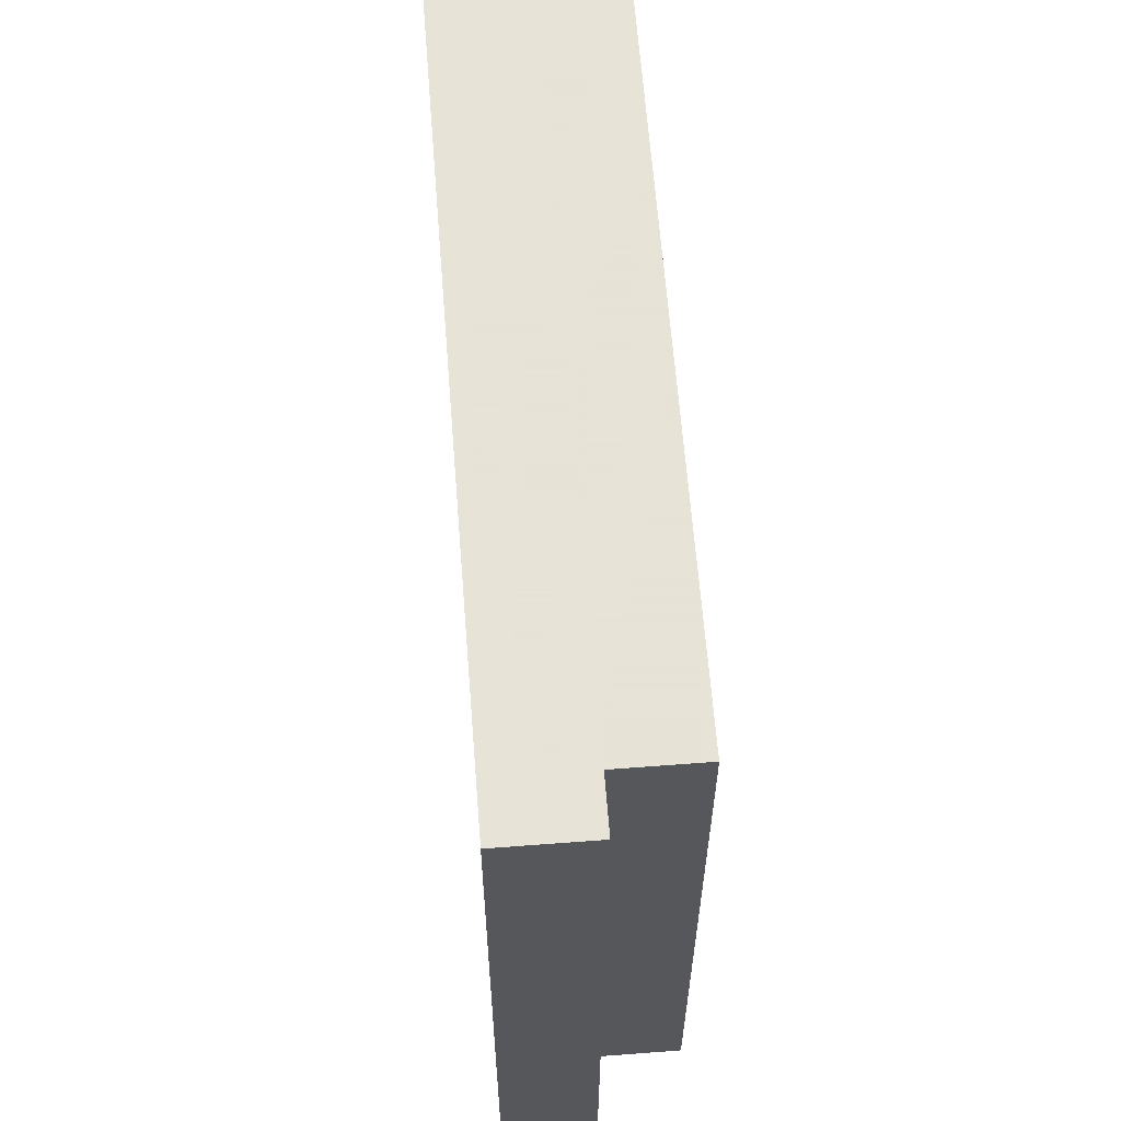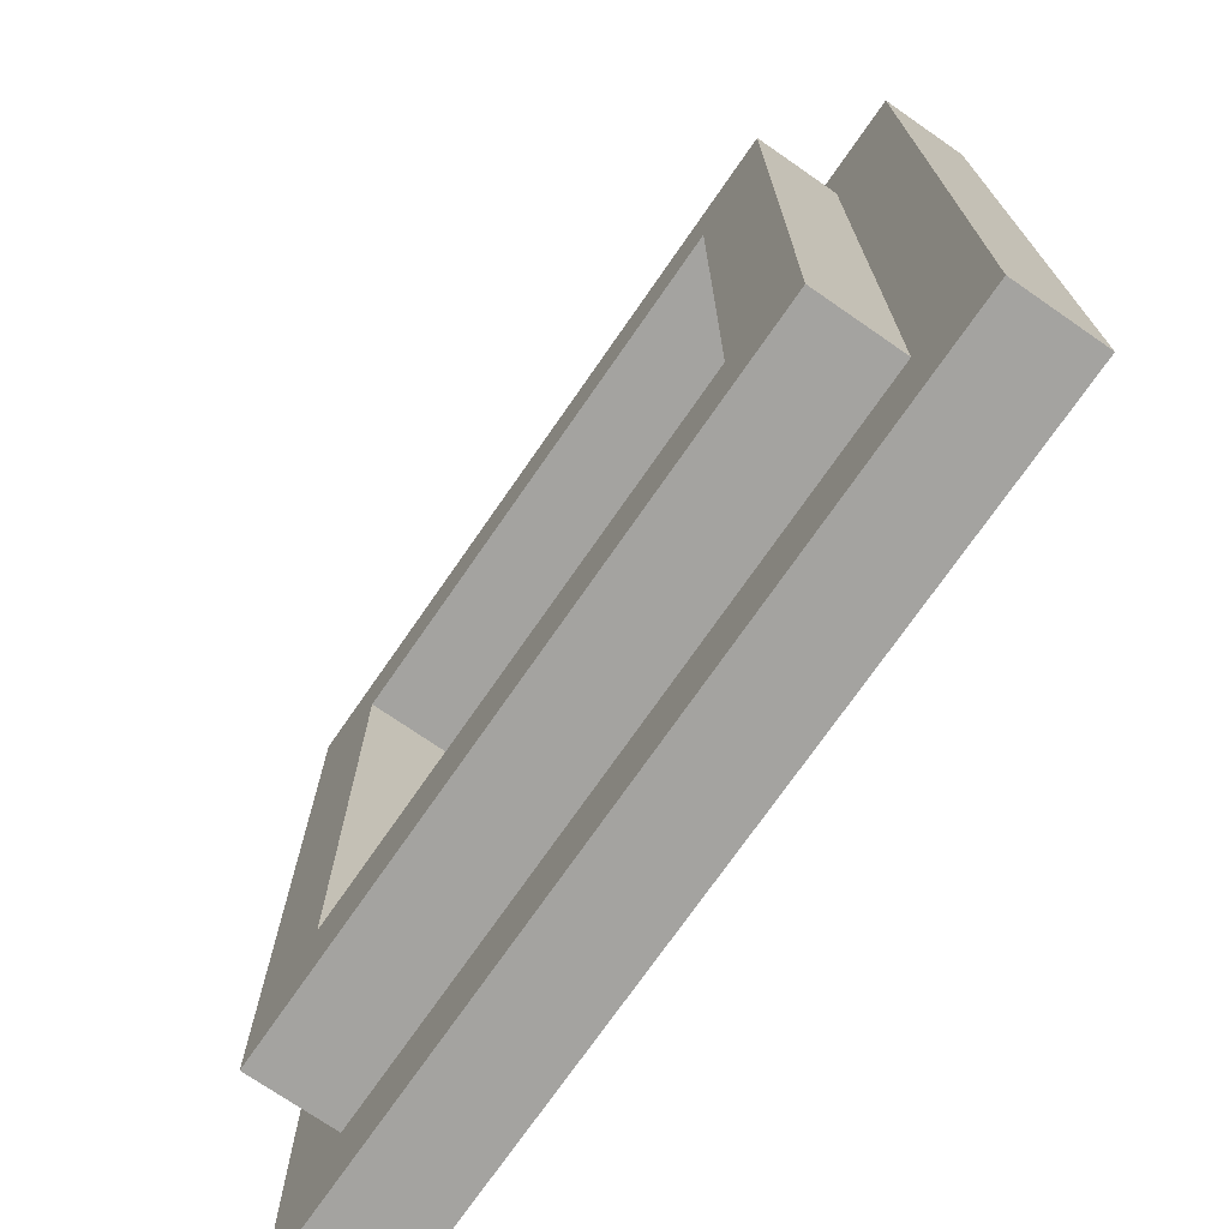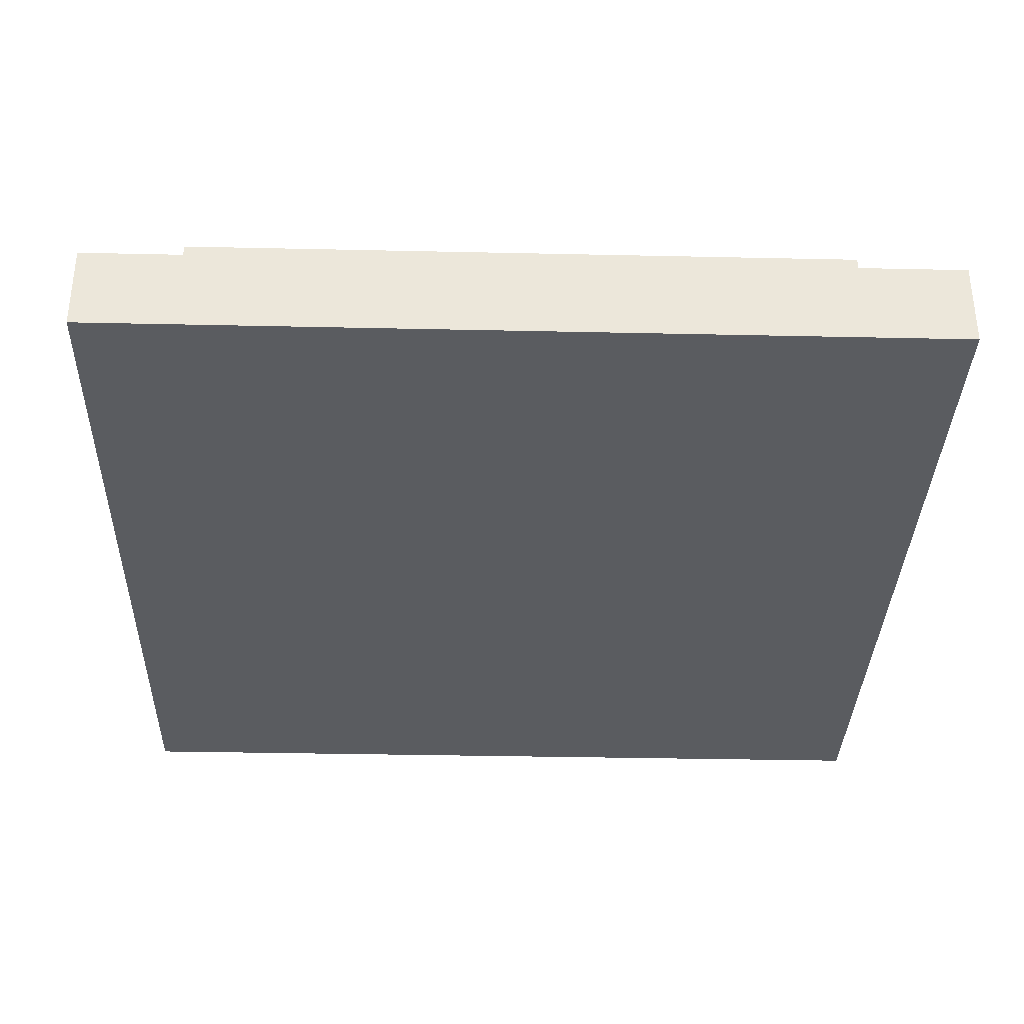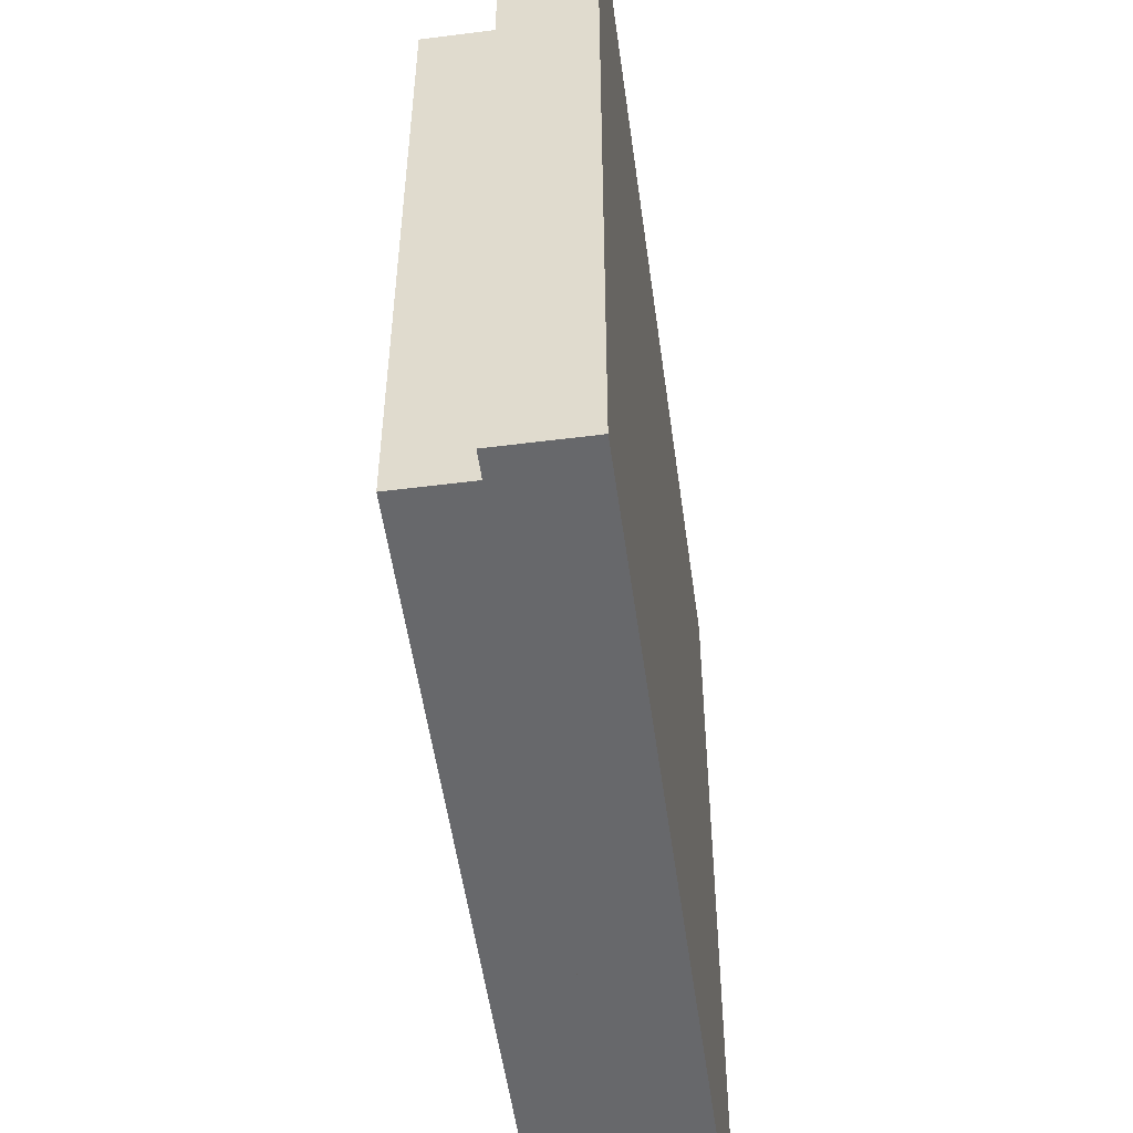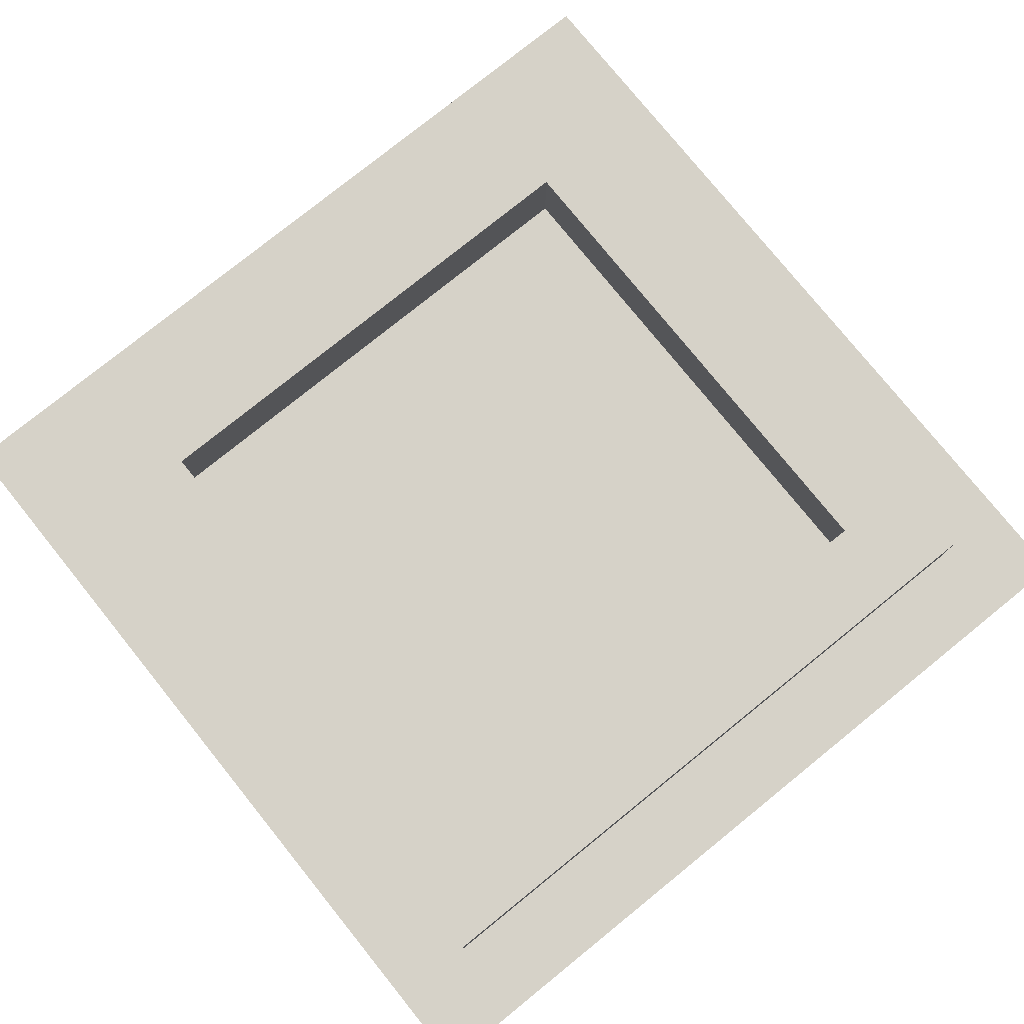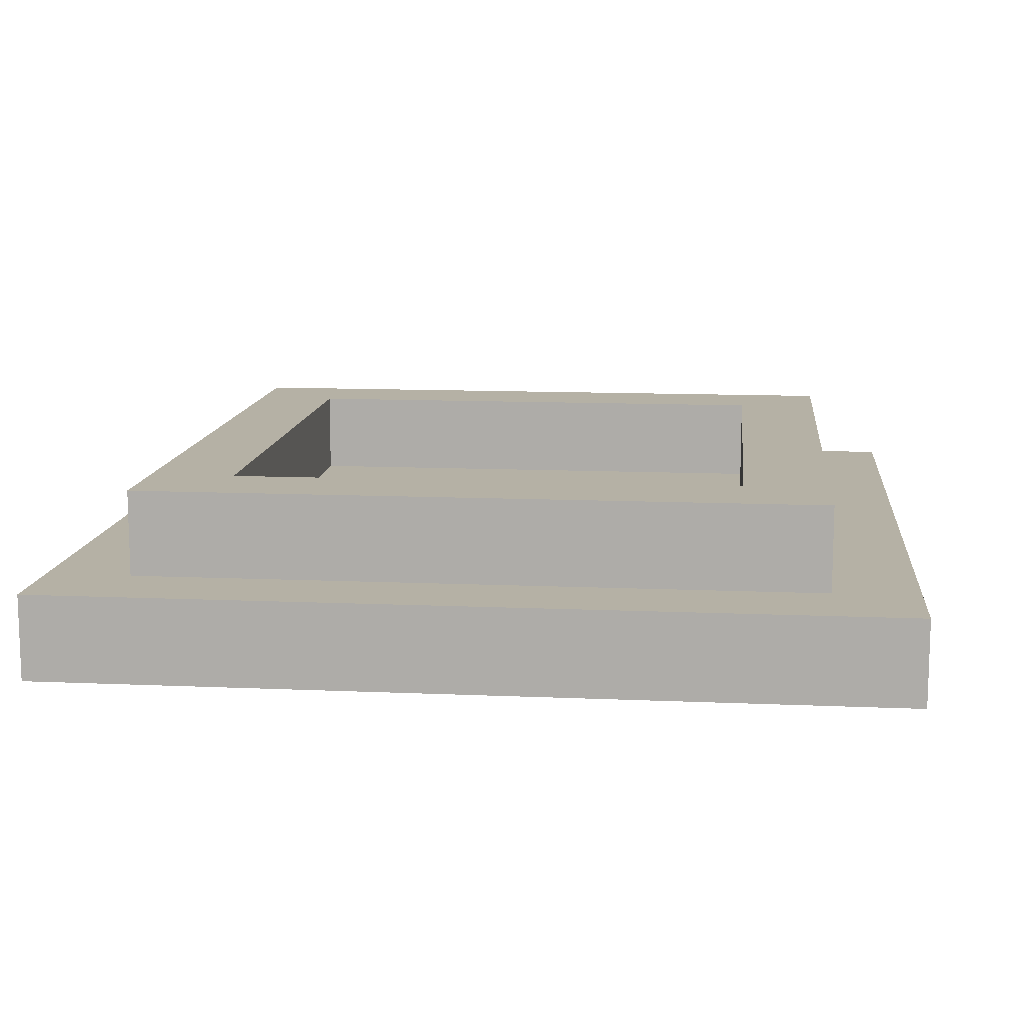
<metadata>
{"format":"obj","ext":"obj","renderer":"f3d","projection":"perspective","resolution":1024,"background":"white","views":[{"elev":62.8,"azim":85.6,"up":"+Z"},{"elev":-73.0,"azim":-124.7,"up":"+Z"},{"elev":-34.2,"azim":178.3,"up":"+Y"},{"elev":-52.5,"azim":-82.2,"up":"+Z"},{"elev":78.2,"azim":-38.9,"up":"+Y"},{"elev":11.9,"azim":96.0,"up":"+Y"}]}
</metadata>
<code>
o
v -0.5 0 0.5
v -0.5 0 0.3
v -0.5 0 0
v -0.5 0 -0.2
v -0.5 0 -0.5
v -0.5 0.1 0.5
v -0.5 0.1 0.3
v -0.5 0.1 0
v -0.5 0.1 -0.2
v -0.5 0.1 -0.5
v -0.4 0.1 0.4
v -0.4 0.1 0.3
v -0.4 0.1 0.1
v -0.4 0.1 0
v -0.4 0.1 -0.1
v -0.4 0.1 -0.2
v -0.4 0.1 -0.4
v -0.4 0.2 0.4
v -0.4 0.2 0.1
v -0.4 0.2 -0.1
v -0.4 0.2 -0.4
v 0.3 0.1 0.3
v 0.3 0.1 0.1
v 0.3 0.1 -0.2
v 0.3 0.1 -0.3
v 0.3 0.2 0.3
v 0.3 0.2 0.1
v 0.3 0.2 -0.2
v 0.3 0.2 -0.3
v -0.3 0.1 0.3
v -0.3 0.1 0.1
v -0.3 0.1 -0.1
v -0.3 0.1 -0.3
v -0.3 0.2 0.3
v -0.3 0.2 0.1
v -0.3 0.2 -0.1
v -0.3 0.2 -0.3
v 0.4 0.1 0.4
v 0.4 0.1 0.3
v 0.4 0.1 0.2
v 0.4 0.1 0.1
v 0.4 0.1 0
v 0.4 0.1 -0.2
v 0.4 0.1 -0.4
v 0.4 0.2 0.4
v 0.4 0.2 0.3
v 0.4 0.2 0.1
v 0.4 0.2 -0.2
v 0.4 0.2 -0.4
v 0.5 0 0.5
v 0.5 0 0.2
v 0.5 0 0
v 0.5 0 -0.4
v 0.5 0 -0.5
v 0.5 0.1 0.5
v 0.5 0.1 0.2
v 0.5 0.1 0
v 0.5 0.1 -0.4
v 0.5 0.1 -0.5
v -0.5 0 0.5
v -0.5 0.1 0.5
v -0.4 0 0.5
v -0.4 0.1 0.5
v 0 0 0.5
v 0 0.1 0.5
v 0.2 0 0.5
v 0.2 0.1 0.5
v 0.5 0 0.5
v 0.5 0.1 0.5
v -0.4 0.1 0.4
v -0.4 0.2 0.4
v -0.2 0.1 0.4
v -0.2 0.2 0.4
v 0 0.1 0.4
v 0 0.2 0.4
v 0.2 0.1 0.4
v 0.4 0.1 0.4
v 0.4 0.2 0.4
v -0.3 0.1 -0.3
v -0.3 0.2 -0.3
v -0.2 0.1 -0.3
v -0.2 0.2 -0.3
v 0 0.1 -0.3
v 0 0.2 -0.3
v 0.3 0.1 -0.3
v 0.3 0.2 -0.3
v -0.3 0.1 0.3
v -0.3 0.2 0.3
v -0.2 0.1 0.3
v -0.2 0.2 0.3
v 0 0.1 0.3
v 0 0.2 0.3
v 0.3 0.1 0.3
v 0.3 0.2 0.3
v -0.4 0.1 -0.4
v -0.4 0.2 -0.4
v -0.3 0.1 -0.4
v -0.2 0.1 -0.4
v -0.2 0.2 -0.4
v -0.1 0.1 -0.4
v 0 0.1 -0.4
v 0 0.2 -0.4
v 0.3 0.1 -0.4
v 0.3 0.2 -0.4
v 0.4 0.1 -0.4
v 0.4 0.2 -0.4
v -0.5 0 -0.5
v -0.5 0.1 -0.5
v -0.3 0 -0.5
v -0.3 0.1 -0.5
v -0.1 0 -0.5
v -0.1 0.1 -0.5
v 0.3 0 -0.5
v 0.3 0.1 -0.5
v 0.5 0 -0.5
v 0.5 0.1 -0.5
v -0.5 0 0.5
v -0.4 0 0.5
v 0 0 0.5
v 0.2 0 0.5
v 0.5 0 0.5
v 0 0 0.4
v 0.2 0 0.4
v -0.5 0 0.3
v -0.4 0 0.3
v -0.3 0 0.3
v 0.3 0 0.3
v -0.2 0 0.2
v 0.2 0 0.2
v 0.4 0 0.2
v 0.5 0 0.2
v -0.5 0 0
v -0.4 0 0
v 0.4 0 0
v 0.5 0 0
v -0.5 0 -0.2
v -0.4 0 -0.2
v -0.2 0 -0.2
v 0.2 0 -0.2
v -0.3 0 -0.3
v 0.3 0 -0.3
v -0.3 0 -0.4
v -0.1 0 -0.4
v 0.3 0 -0.4
v 0.5 0 -0.4
v -0.5 0 -0.5
v -0.3 0 -0.5
v -0.1 0 -0.5
v 0.3 0 -0.5
v 0.5 0 -0.5
v -0.5 0.1 0.5
v -0.4 0.1 0.5
v 0 0.1 0.5
v 0.2 0.1 0.5
v 0.5 0.1 0.5
v -0.4 0.1 0.4
v -0.2 0.1 0.4
v 0 0.1 0.4
v 0.2 0.1 0.4
v 0.4 0.1 0.4
v -0.5 0.1 0.3
v -0.4 0.1 0.3
v -0.3 0.1 0.3
v -0.2 0.1 0.3
v 0 0.1 0.3
v 0.3 0.1 0.3
v 0.4 0.1 0.3
v -0.2 0.1 0.2
v 0.2 0.1 0.2
v 0.4 0.1 0.2
v 0.5 0.1 0.2
v -0.4 0.1 0.1
v -0.3 0.1 0.1
v 0.3 0.1 0.1
v 0.4 0.1 0.1
v -0.5 0.1 0
v -0.4 0.1 0
v 0.4 0.1 0
v 0.5 0.1 0
v -0.4 0.1 -0.1
v -0.3 0.1 -0.1
v -0.5 0.1 -0.2
v -0.4 0.1 -0.2
v -0.2 0.1 -0.2
v 0.2 0.1 -0.2
v 0.3 0.1 -0.2
v 0.4 0.1 -0.2
v -0.3 0.1 -0.3
v -0.2 0.1 -0.3
v 0 0.1 -0.3
v 0.3 0.1 -0.3
v -0.4 0.1 -0.4
v -0.3 0.1 -0.4
v -0.2 0.1 -0.4
v -0.1 0.1 -0.4
v 0 0.1 -0.4
v 0.3 0.1 -0.4
v 0.4 0.1 -0.4
v 0.5 0.1 -0.4
v -0.5 0.1 -0.5
v -0.3 0.1 -0.5
v -0.1 0.1 -0.5
v 0.3 0.1 -0.5
v 0.5 0.1 -0.5
v -0.4 0.2 0.4
v -0.2 0.2 0.4
v 0 0.2 0.4
v 0.4 0.2 0.4
v -0.3 0.2 0.3
v -0.2 0.2 0.3
v 0 0.2 0.3
v 0.3 0.2 0.3
v 0.4 0.2 0.3
v -0.4 0.2 0.1
v -0.3 0.2 0.1
v 0.3 0.2 0.1
v 0.4 0.2 0.1
v -0.4 0.2 -0.1
v -0.3 0.2 -0.1
v 0.3 0.2 -0.2
v 0.4 0.2 -0.2
v -0.3 0.2 -0.3
v -0.2 0.2 -0.3
v 0 0.2 -0.3
v 0.3 0.2 -0.3
v -0.4 0.2 -0.4
v -0.2 0.2 -0.4
v 0 0.2 -0.4
v 0.3 0.2 -0.4
v 0.4 0.2 -0.4
f 6 2 1
f 7 3 2
f 7 2 6
f 8 4 3
f 8 3 7
f 9 5 4
f 9 4 8
f 10 5 9
f 18 12 11
f 18 13 12
f 19 14 13
f 19 13 18
f 19 15 14
f 20 17 16
f 20 15 19
f 20 16 15
f 21 17 20
f 26 23 22
f 27 24 23
f 27 23 26
f 28 25 24
f 28 24 27
f 29 25 28
f 30 31 34
f 31 32 35
f 34 31 35
f 32 33 36
f 35 32 36
f 36 33 37
f 38 39 45
f 39 40 46
f 45 39 46
f 40 41 46
f 42 43 47
f 46 41 47
f 41 42 47
f 43 44 48
f 47 43 48
f 48 44 49
f 50 51 55
f 51 52 56
f 55 51 56
f 52 53 57
f 56 52 57
f 53 54 58
f 57 53 58
f 58 54 59
f 62 61 60
f 63 61 62
f 64 63 62
f 65 63 64
f 66 65 64
f 67 65 66
f 68 67 66
f 69 67 68
f 72 71 70
f 73 71 72
f 74 73 72
f 75 73 74
f 76 75 74
f 77 75 76
f 78 75 77
f 81 80 79
f 82 80 81
f 83 82 81
f 84 82 83
f 85 84 83
f 86 84 85
f 87 88 89
f 89 88 90
f 89 90 91
f 91 90 92
f 91 92 93
f 93 92 94
f 95 96 97
f 97 96 98
f 98 96 99
f 98 99 100
f 100 99 101
f 101 99 102
f 101 102 103
f 103 102 104
f 103 104 105
f 105 104 106
f 107 108 109
f 109 108 110
f 109 110 111
f 111 110 112
f 111 112 113
f 113 112 114
f 113 114 115
f 115 114 116
f 122 119 118
f 122 120 119
f 123 121 120
f 123 120 122
f 124 118 117
f 125 122 118
f 125 118 124
f 125 123 122
f 126 123 125
f 127 121 123
f 127 123 126
f 128 127 126
f 129 127 128
f 130 121 127
f 131 121 130
f 132 126 125
f 132 125 124
f 133 126 132
f 134 131 130
f 134 130 127
f 135 131 134
f 136 133 132
f 137 126 133
f 137 133 136
f 138 128 126
f 138 129 128
f 139 127 129
f 139 129 138
f 140 138 126
f 140 126 137
f 140 139 138
f 140 137 136
f 141 127 139
f 141 139 140
f 141 135 134
f 141 134 127
f 142 140 136
f 142 141 140
f 143 141 142
f 144 135 141
f 144 141 143
f 145 135 144
f 146 142 136
f 147 143 142
f 147 142 146
f 148 144 143
f 148 143 147
f 149 145 144
f 149 144 148
f 150 145 149
f 151 152 156
f 152 153 156
f 156 153 157
f 153 154 158
f 157 153 158
f 154 155 159
f 158 154 159
f 159 155 160
f 151 156 161
f 161 156 162
f 160 155 167
f 165 166 168
f 163 164 168
f 164 165 168
f 168 166 169
f 167 155 170
f 170 155 171
f 161 162 172
f 163 168 173
f 169 166 174
f 170 171 175
f 161 172 176
f 176 172 177
f 175 171 178
f 178 171 179
f 176 177 180
f 173 168 181
f 176 180 182
f 182 180 183
f 181 168 184
f 168 169 184
f 169 174 185
f 184 169 185
f 185 174 186
f 178 179 187
f 181 184 188
f 185 186 188
f 184 185 188
f 188 186 189
f 189 186 190
f 190 186 191
f 182 183 192
f 187 179 198
f 198 179 199
f 182 192 200
f 192 193 200
f 193 194 201
f 200 193 201
f 194 195 201
f 196 197 202
f 201 195 202
f 195 196 202
f 198 199 203
f 202 197 203
f 197 198 203
f 203 199 204
f 205 206 209
f 206 207 210
f 209 206 210
f 207 208 211
f 210 207 211
f 211 208 212
f 212 208 213
f 205 209 214
f 214 209 215
f 212 213 216
f 216 213 217
f 214 215 218
f 218 215 219
f 216 217 220
f 220 217 221
f 218 219 222
f 220 221 225
f 218 222 226
f 222 223 226
f 223 224 227
f 226 223 227
f 224 225 228
f 227 224 228
f 225 221 229
f 228 225 229
f 229 221 230

</code>
